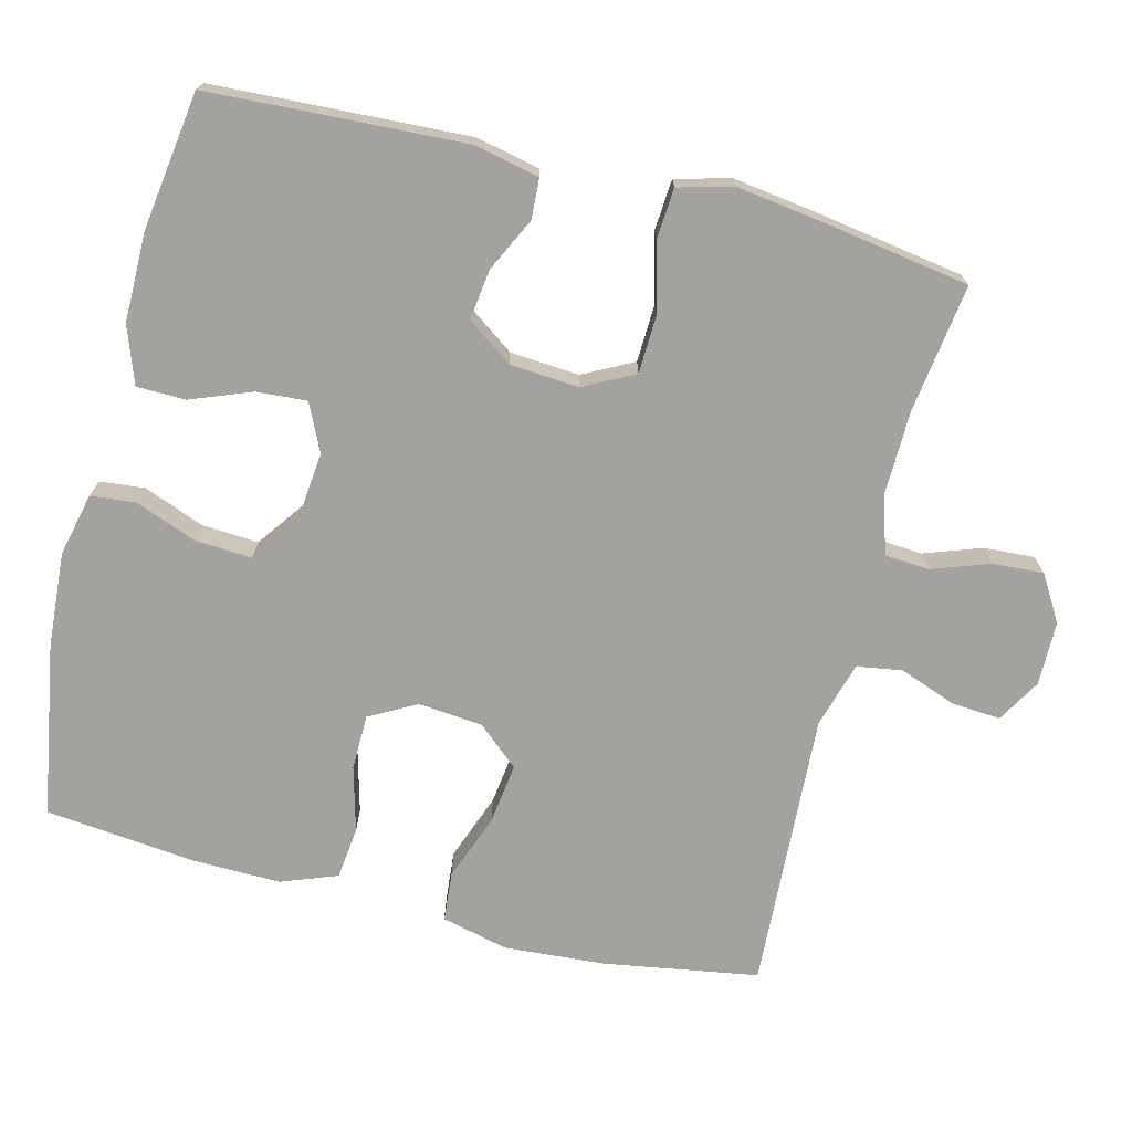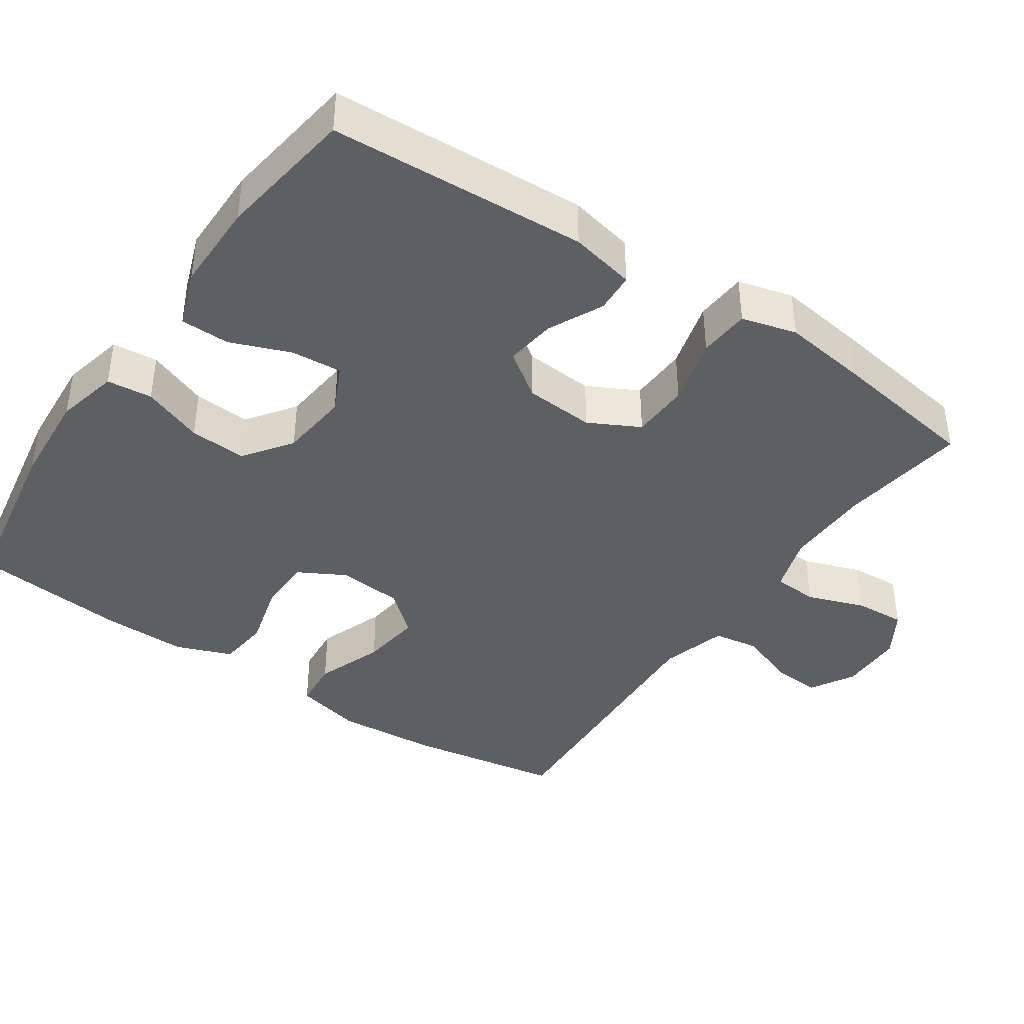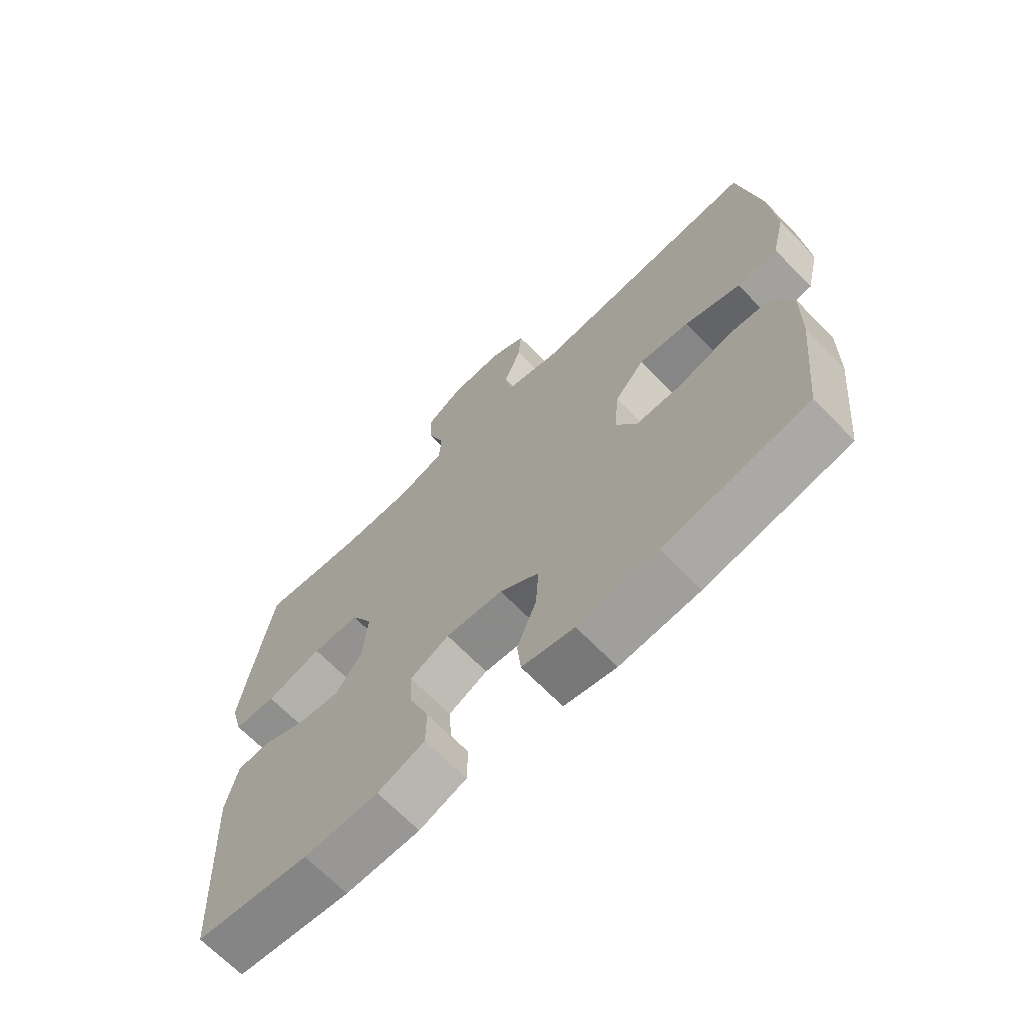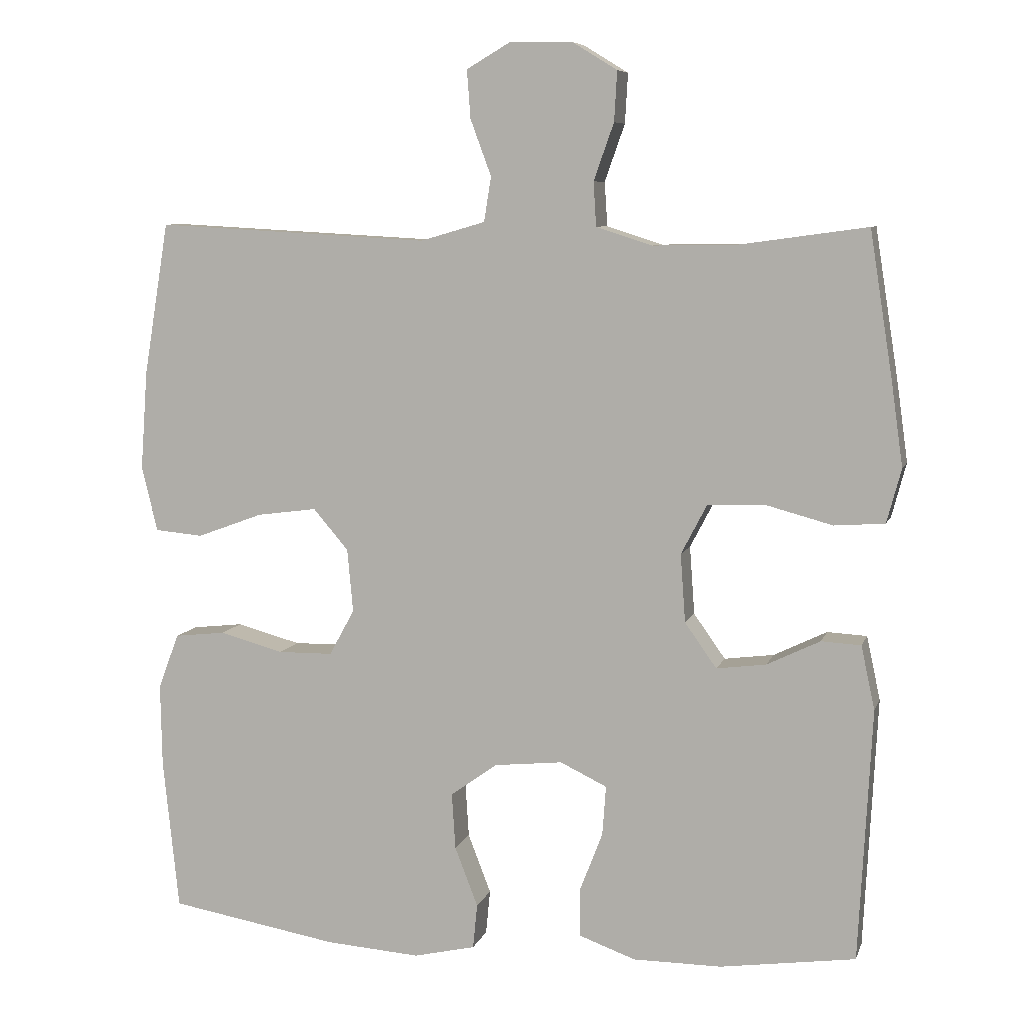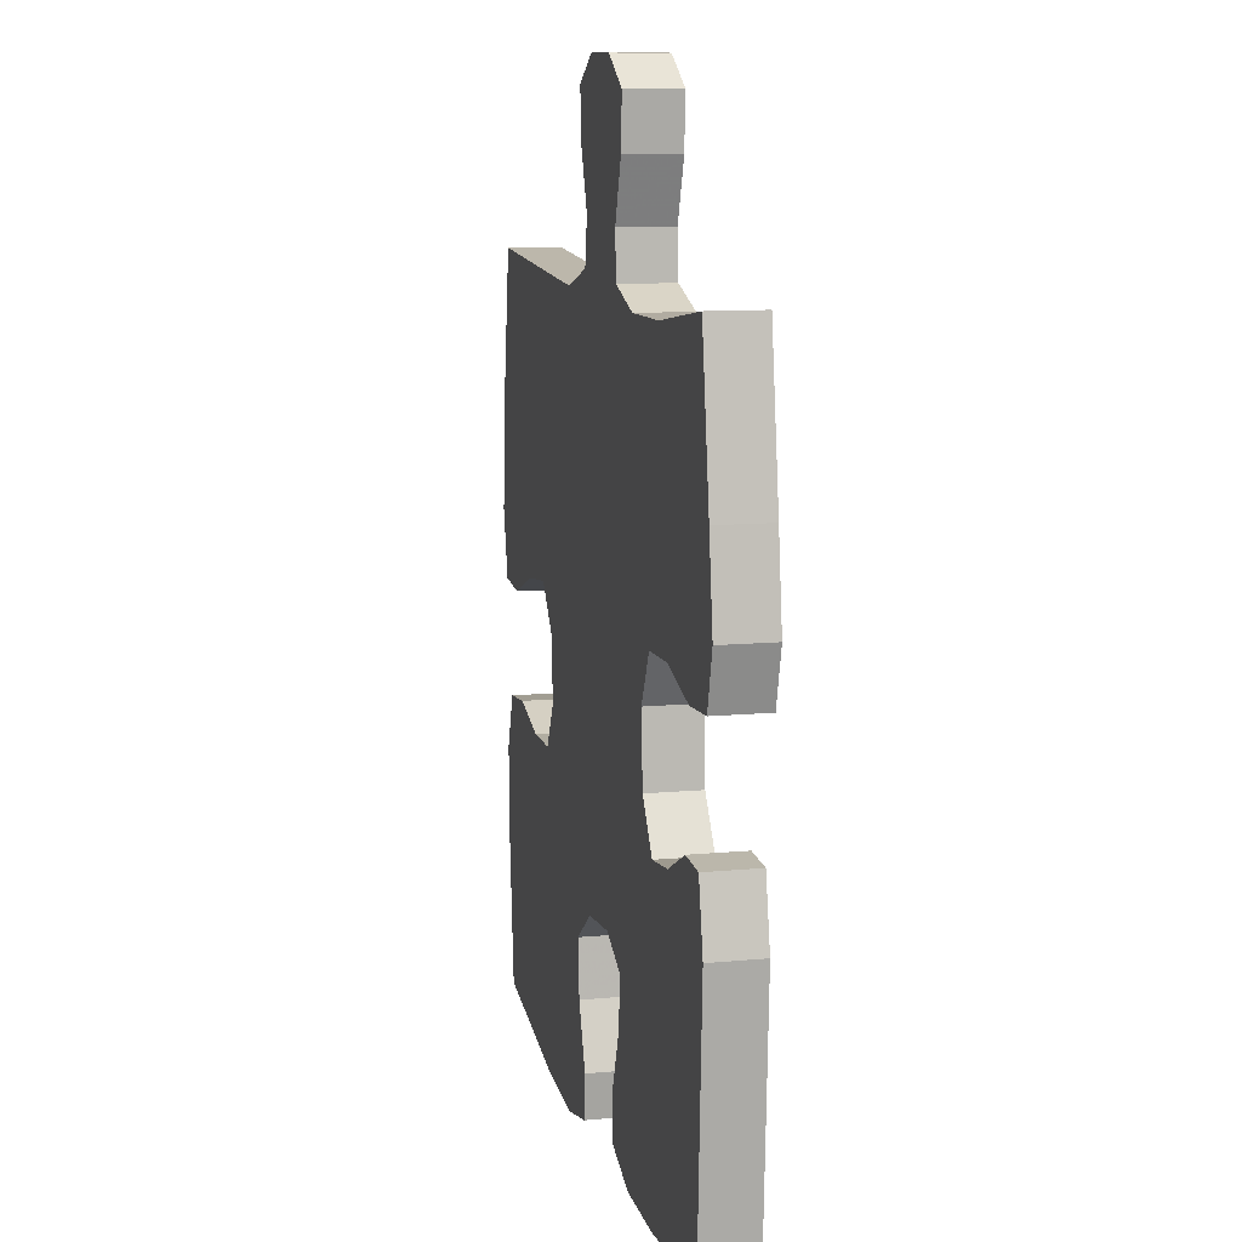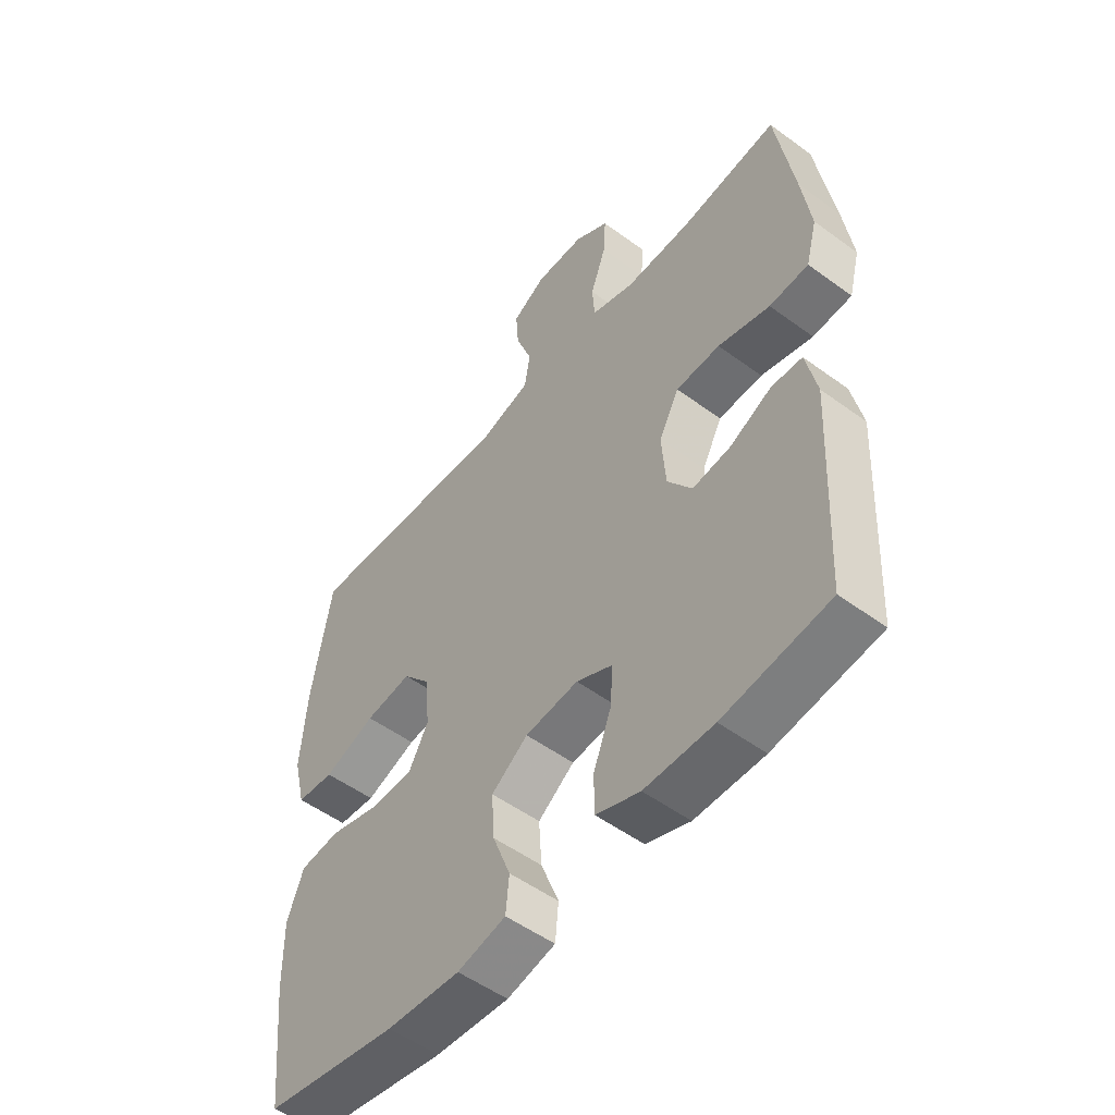
<metadata>
{"format":"obj","ext":"obj","renderer":"f3d","projection":"perspective","resolution":1024,"background":"white","views":[{"elev":-72.4,"azim":-104.2,"up":"+Y"},{"elev":-40.5,"azim":-124.2,"up":"+Y"},{"elev":-68.2,"azim":44.3,"up":"+Z"},{"elev":7.7,"azim":-165.2,"up":"+Z"},{"elev":11.1,"azim":-103.0,"up":"+Z"},{"elev":-52.5,"azim":-128.3,"up":"+Z"}]}
</metadata>
<code>
v 0.5 0.07 -0.5
v 0.264 0.07 -0.54
v 0.133 0.07 -0.549
v 0.047 0.07 -0.529
v 0.041 0.07 -0.467
v 0.073 0.07 -0.384
v 0.078 0.07 -0.306
v 0.013 0.07 -0.259
v -0.082 0.07 -0.249
v -0.147 0.07 -0.28
v -0.142 0.07 -0.349
v -0.11 0.07 -0.432
v -0.111 0.07 -0.499
v -0.189 0.07 -0.527
v -0.312 0.07 -0.527
v -0.5 0.07 -0.5
v -0.518 0.07 -0.15
v -0.499 0.07 -0.061
v -0.444 0.07 -0.058
v -0.37 0.07 -0.094
v -0.301 0.07 -0.103
v -0.257 0.07 -0.041
v -0.25 0.07 0.054
v -0.286 0.07 0.123
v -0.365 0.07 0.126
v -0.458 0.07 0.101
v -0.528 0.07 0.106
v -0.548 0.07 0.181
v -0.532 0.07 0.296
v -0.5 0.07 0.5
v -0.325 0.07 0.476
v -0.207 0.07 0.474
v -0.129 0.07 0.499
v -0.125 0.07 0.56
v -0.153 0.07 0.639
v -0.157 0.07 0.708
v -0.095 0.07 0.746
v -0.007 0.07 0.747
v 0.053 0.07 0.712
v 0.048 0.07 0.645
v 0.019 0.07 0.567
v 0.029 0.07 0.505
v 0.119 0.07 0.479
v 0.5 0.07 0.5
v 0.535 0.07 0.288
v 0.545 0.07 0.15
v 0.523 0.07 0.059
v 0.456 0.07 0.053
v 0.364 0.07 0.087
v 0.281 0.07 0.098
v 0.232 0.07 0.041
v 0.224 0.07 -0.047
v 0.259 0.07 -0.111
v 0.335 0.07 -0.112
v 0.424 0.07 -0.088
v 0.495 0.07 -0.096
v 0.524 0.07 -0.173
v 0.522 0.07 -0.289
v 0.5 0 -0.5
v 0.264 0 -0.54
v 0.133 0 -0.549
v 0.047 0 -0.529
v 0.041 0 -0.467
v 0.073 0 -0.384
v 0.078 0 -0.306
v 0.013 0 -0.259
v -0.082 0 -0.249
v -0.147 0 -0.28
v -0.142 0 -0.349
v -0.11 0 -0.432
v -0.111 0 -0.499
v -0.189 0 -0.527
v -0.312 0 -0.527
v -0.5 0 -0.5
v -0.518 0 -0.15
v -0.499 0 -0.061
v -0.444 0 -0.058
v -0.37 0 -0.094
v -0.301 0 -0.103
v -0.257 0 -0.041
v -0.25 0 0.054
v -0.286 0 0.123
v -0.365 0 0.126
v -0.458 0 0.101
v -0.528 0 0.106
v -0.548 0 0.181
v -0.532 0 0.296
v -0.5 0 0.5
v -0.325 0 0.476
v -0.207 0 0.474
v -0.129 0 0.499
v -0.125 0 0.56
v -0.153 0 0.639
v -0.157 0 0.708
v -0.095 0 0.746
v -0.007 0 0.747
v 0.053 0 0.712
v 0.048 0 0.645
v 0.019 0 0.567
v 0.029 0 0.505
v 0.119 0 0.479
v 0.5 0 0.5
v 0.535 0 0.288
v 0.545 0 0.15
v 0.523 0 0.059
v 0.456 0 0.053
v 0.364 0 0.087
v 0.281 0 0.098
v 0.232 0 0.041
v 0.224 0 -0.047
v 0.259 0 -0.111
v 0.335 0 -0.112
v 0.424 0 -0.088
v 0.495 0 -0.096
v 0.524 0 -0.173
v 0.522 0 -0.289
f 4 5 6
f 3 4 6
f 2 3 6
f 1 2 6
f 58 1 6
f 57 58 6
f 56 57 6
f 55 56 6
f 54 55 6
f 53 54 6 7
f 52 53 7 8
f 51 52 8 9
f 50 51 9 10
f 47 48 49
f 46 47 49
f 45 46 49
f 44 45 49
f 43 44 49
f 42 43 49 50
f 39 40 41
f 38 39 41
f 37 38 41
f 36 37 41
f 35 36 41
f 34 35 41
f 33 34 41 42
f 42 50 10
f 33 42 10
f 32 33 10
f 29 30 31
f 28 29 31
f 27 28 31
f 26 27 31
f 25 26 31
f 24 25 31 32
f 18 19 20
f 17 18 20
f 16 17 20
f 15 16 20
f 14 15 20
f 13 14 20
f 12 13 20
f 11 12 20
f 11 20 21
f 10 11 21 22
f 23 24 32
f 10 22 23 32
f 64 63 62
f 64 62 61
f 64 61 60
f 64 60 59
f 64 59 116
f 64 116 115
f 64 115 114
f 64 114 113
f 64 113 112
f 65 64 112 111
f 66 65 111 110
f 67 66 110 109
f 68 67 109 108
f 107 106 105
f 107 105 104
f 107 104 103
f 107 103 102
f 107 102 101
f 108 107 101 100
f 99 98 97
f 99 97 96
f 99 96 95
f 99 95 94
f 99 94 93
f 99 93 92
f 100 99 92 91
f 68 108 100
f 68 100 91
f 68 91 90
f 89 88 87
f 89 87 86
f 89 86 85
f 89 85 84
f 89 84 83
f 90 89 83 82
f 78 77 76
f 78 76 75
f 78 75 74
f 78 74 73
f 78 73 72
f 78 72 71
f 78 71 70
f 78 70 69
f 79 78 69
f 80 79 69 68
f 90 82 81
f 90 81 80 68
f 1 59 60 2
f 2 60 61 3
f 3 61 62 4
f 4 62 63 5
f 5 63 64 6
f 6 64 65 7
f 7 65 66 8
f 8 66 67 9
f 9 67 68 10
f 10 68 69 11
f 11 69 70 12
f 12 70 71 13
f 13 71 72 14
f 14 72 73 15
f 15 73 74 16
f 16 74 75 17
f 17 75 76 18
f 18 76 77 19
f 19 77 78 20
f 20 78 79 21
f 21 79 80 22
f 22 80 81 23
f 23 81 82 24
f 24 82 83 25
f 25 83 84 26
f 26 84 85 27
f 27 85 86 28
f 28 86 87 29
f 29 87 88 30
f 30 88 89 31
f 31 89 90 32
f 32 90 91 33
f 33 91 92 34
f 34 92 93 35
f 35 93 94 36
f 36 94 95 37
f 37 95 96 38
f 38 96 97 39
f 39 97 98 40
f 40 98 99 41
f 41 99 100 42
f 42 100 101 43
f 43 101 102 44
f 44 102 103 45
f 45 103 104 46
f 46 104 105 47
f 47 105 106 48
f 48 106 107 49
f 49 107 108 50
f 50 108 109 51
f 51 109 110 52
f 52 110 111 53
f 53 111 112 54
f 54 112 113 55
f 55 113 114 56
f 56 114 115 57
f 57 115 116 58
f 58 116 59 1

</code>
